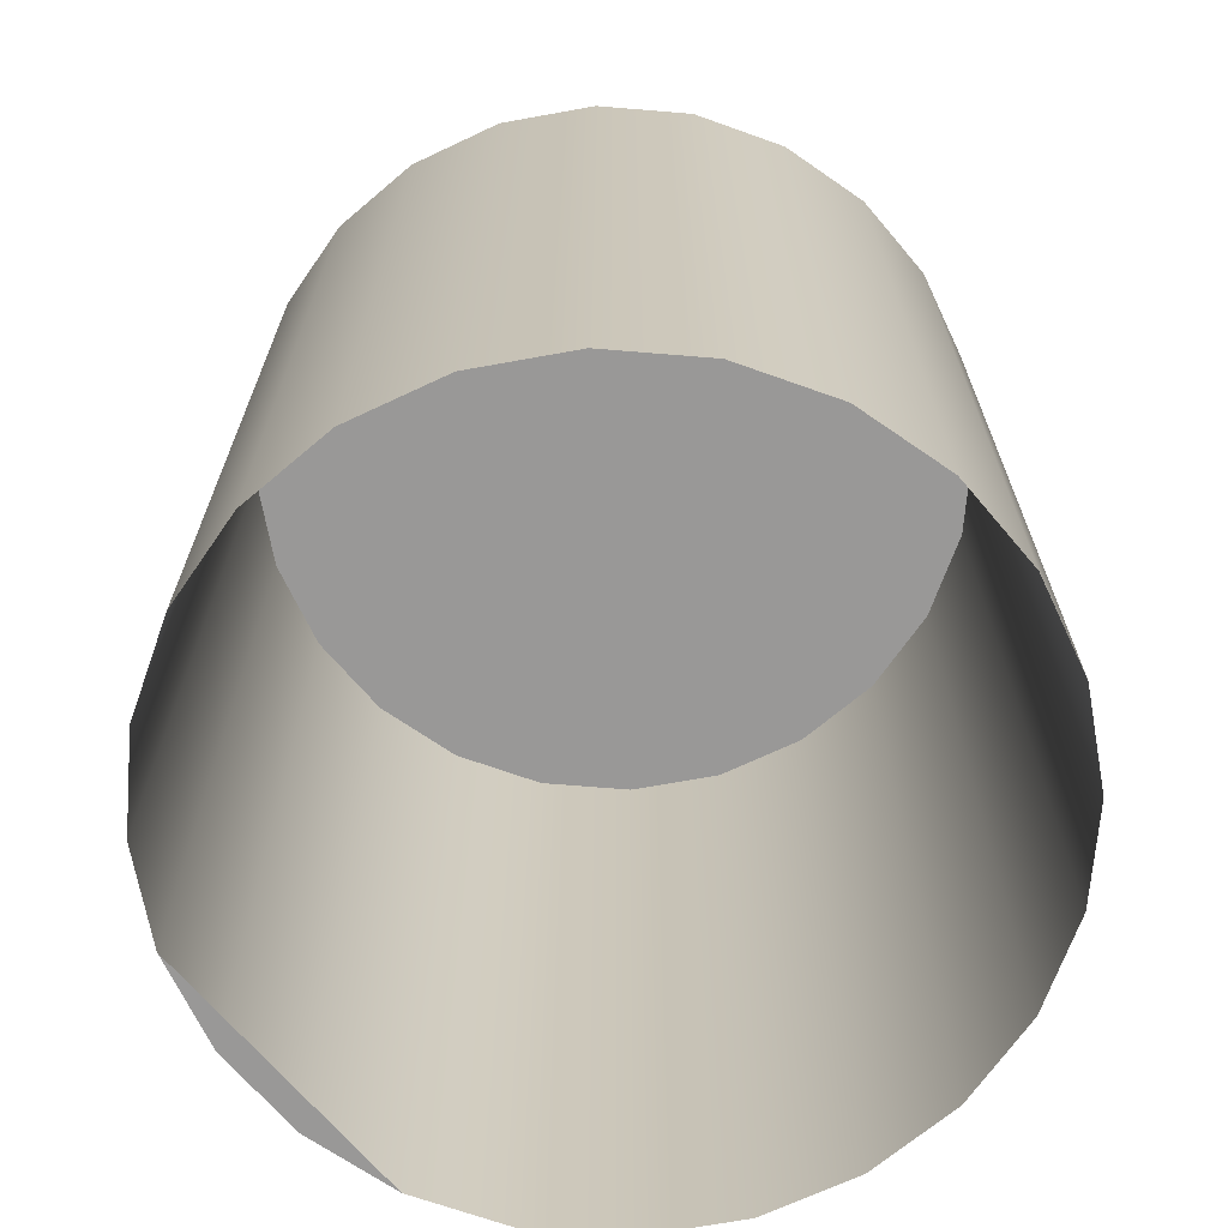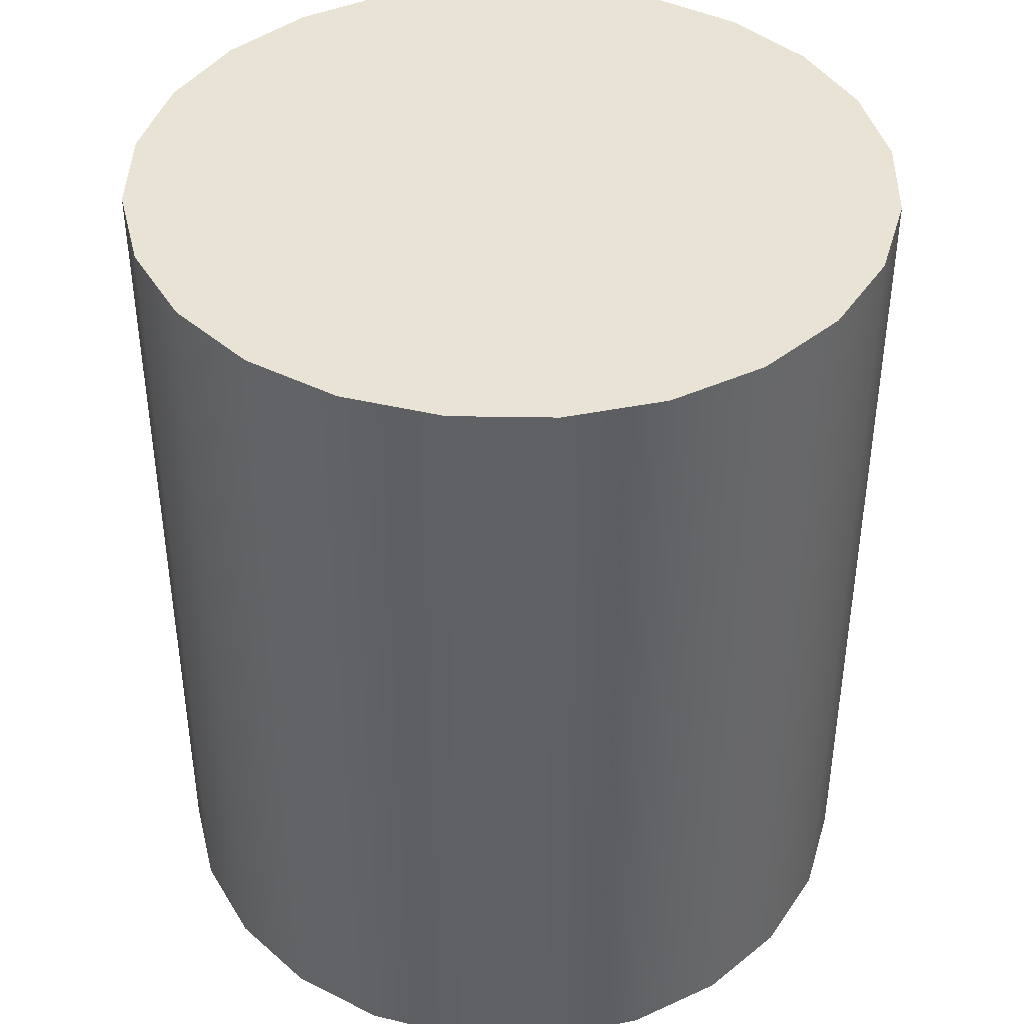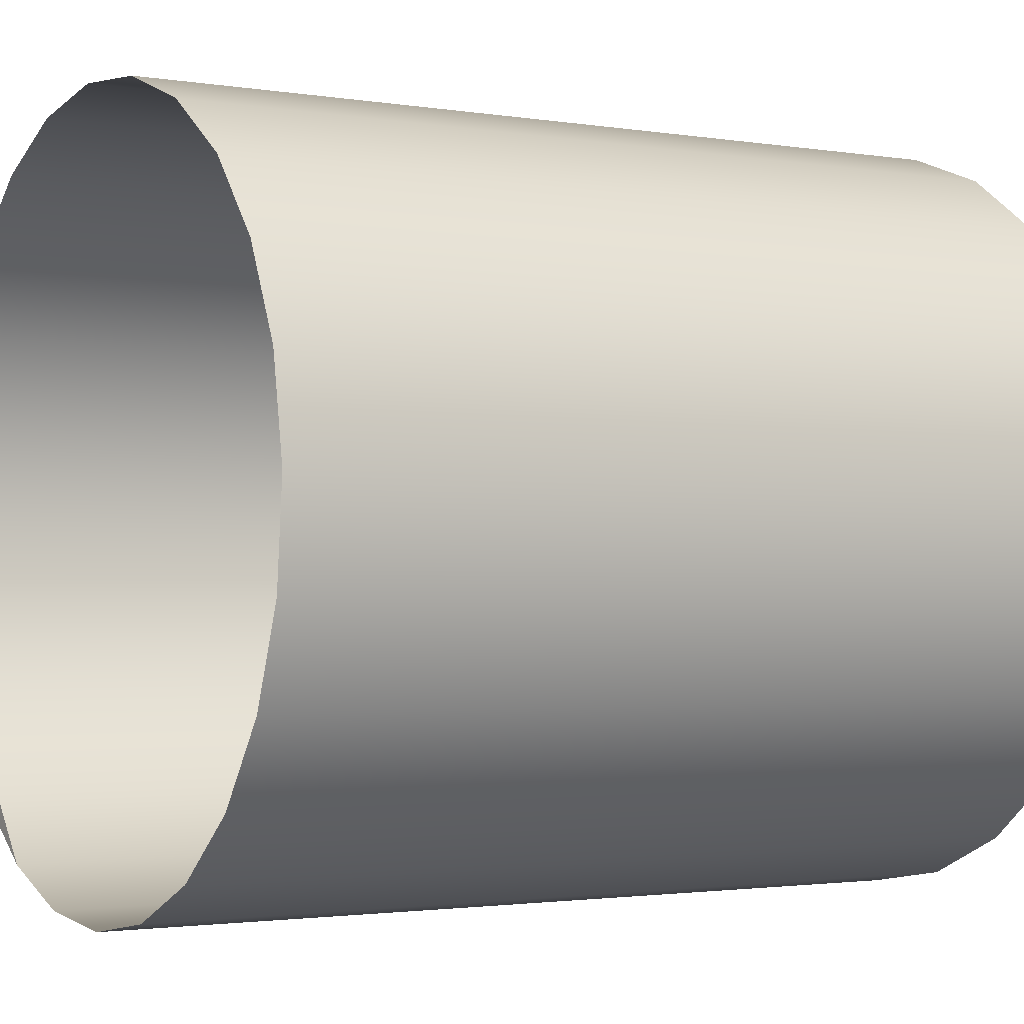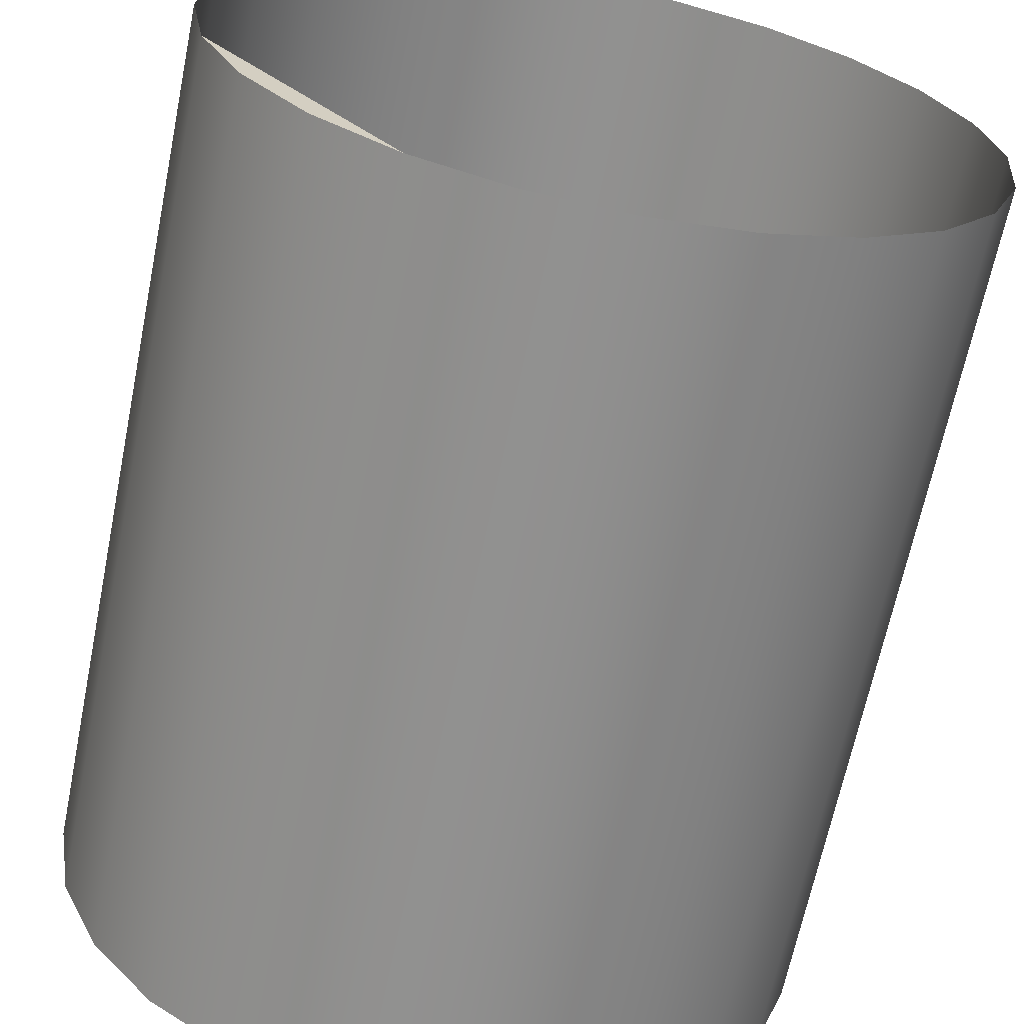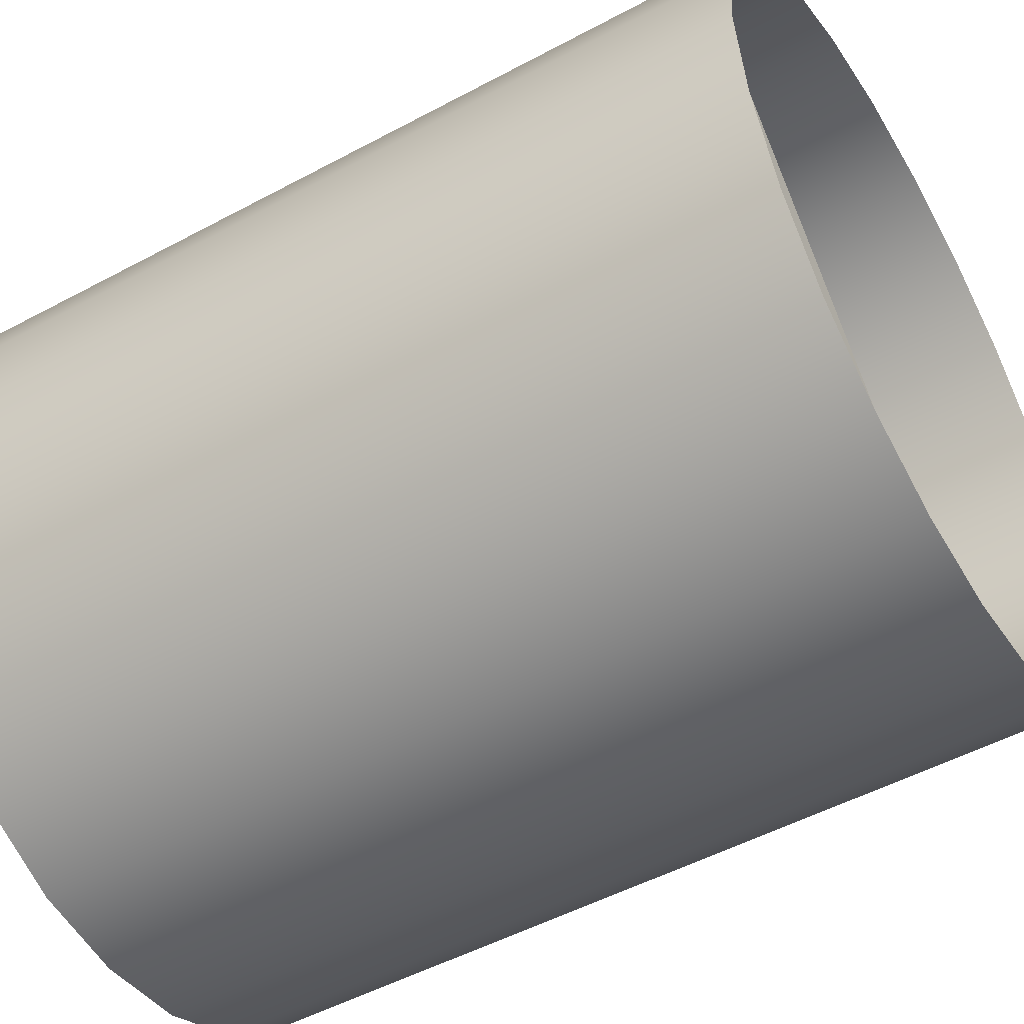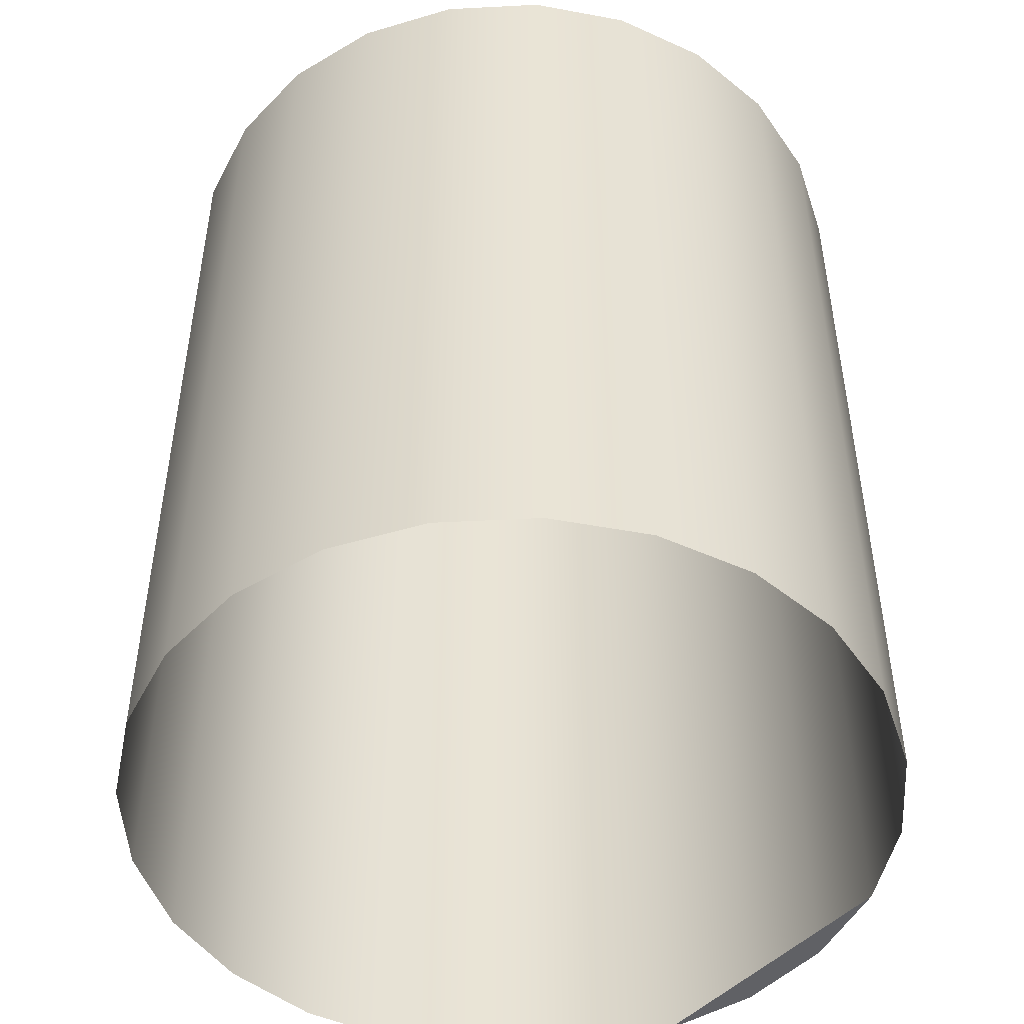
<metadata>
{"format":"obj","ext":"obj","renderer":"f3d","projection":"perspective","resolution":1024,"background":"white","views":[{"elev":-68.7,"azim":0.6,"up":"+Y"},{"elev":41.2,"azim":-83.5,"up":"+Y"},{"elev":-1.9,"azim":58.7,"up":"+Z"},{"elev":-65.6,"azim":-11.5,"up":"+Z"},{"elev":-51.0,"azim":-59.6,"up":"+Z"},{"elev":-48.7,"azim":98.6,"up":"+Y"}]}
</metadata>
<code>
v -0.1054 -0.537 -0.2235
v -0.08203 -0.7575 -0.2322
v -0.08203 -0.537 -0.2322
v -0.1054 -0.7575 -0.2235
v -0.06171 -0.7575 -0.2466
v -0.0354 -0.537 -0.2884
v -0.1302 -0.537 -0.2212
v -0.0354 -0.7575 -0.2884
v -0.06171 -0.537 -0.2466
v -0.0458 -0.7575 -0.2657
v -0.0458 -0.537 -0.2657
v -0.03121 -0.537 -0.3129
v -0.1302 -0.7575 -0.2212
v -0.03121 -0.7575 -0.3129
v -0.1547 -0.7575 -0.2254
v -0.03351 -0.537 -0.3377
v -0.1547 -0.537 -0.2254
v -0.03351 -0.7575 -0.3377
v -0.1773 -0.7575 -0.2358
v -0.04215 -0.7575 -0.361
v -0.04215 -0.537 -0.361
v -0.1773 -0.537 -0.2358
v -0.1965 -0.7575 -0.2517
v -0.05654 -0.7575 -0.3814
v -0.05654 -0.537 -0.3814
v -0.1965 -0.537 -0.2517
v -0.2109 -0.7575 -0.2721
v -0.0757 -0.7575 -0.3973
v -0.0757 -0.537 -0.3973
v -0.2109 -0.537 -0.2721
v -0.2195 -0.7575 -0.2954
v -0.09833 -0.7575 -0.4077
v -0.09833 -0.537 -0.4077
v -0.2195 -0.537 -0.2954
v -0.2218 -0.7575 -0.3202
v -0.1229 -0.7575 -0.4119
v -0.1229 -0.537 -0.4119
v -0.2218 -0.537 -0.3202
v -0.2177 -0.537 -0.3448
v -0.1477 -0.7575 -0.4096
v -0.1477 -0.537 -0.4096
v -0.2177 -0.7575 -0.3448
v -0.2072 -0.537 -0.3674
v -0.171 -0.537 -0.4009
v -0.171 -0.7575 -0.4009
v -0.2072 -0.7575 -0.3674
v -0.1913 -0.537 -0.3865
v -0.1913 -0.7575 -0.3865
f 1 2 3
f 2 1 4
f 3 2 1
f 4 1 2
f 5 3 2
f 2 3 5
f 3 6 1
f 1 6 3
f 7 4 1
f 1 4 7
f 3 5 9
f 9 5 3
f 3 11 6
f 6 11 3
f 1 6 12
f 12 6 1
f 4 7 13
f 13 7 4
f 1 12 7
f 7 12 1
f 10 9 5
f 5 9 10
f 11 3 9
f 9 3 11
f 11 8 6
f 6 8 11
f 6 14 12
f 12 14 6
f 7 15 13
f 13 15 7
f 7 12 16
f 16 12 7
f 8 11 10
f 10 11 8
f 14 6 8
f 8 6 14
f 9 10 11
f 11 10 9
f 14 16 12
f 12 16 14
f 15 7 17
f 17 7 15
f 7 16 17
f 17 16 7
f 16 14 18
f 18 14 16
f 17 19 15
f 15 19 17
f 17 16 21
f 21 16 17
f 18 21 16
f 16 21 18
f 19 17 22
f 22 17 19
f 21 18 20
f 20 18 21
f 17 21 22
f 22 21 17
f 22 23 19
f 19 23 22
f 20 25 21
f 21 25 20
f 22 21 25
f 25 21 22
f 23 22 26
f 26 22 23
f 25 20 24
f 24 20 25
f 22 25 26
f 26 25 22
f 26 27 23
f 23 27 26
f 24 29 25
f 25 29 24
f 26 25 29
f 29 25 26
f 27 26 30
f 30 26 27
f 29 24 28
f 28 24 29
f 26 29 30
f 30 29 26
f 30 31 27
f 27 31 30
f 28 33 29
f 29 33 28
f 30 29 33
f 33 29 30
f 31 30 34
f 34 30 31
f 33 28 32
f 32 28 33
f 30 33 34
f 34 33 30
f 34 35 31
f 31 35 34
f 32 37 33
f 33 37 32
f 34 33 37
f 37 33 34
f 35 34 38
f 38 34 35
f 37 32 36
f 36 32 37
f 34 37 38
f 38 37 34
f 39 35 38
f 38 35 39
f 40 37 36
f 36 37 40
f 38 37 41
f 41 37 38
f 35 39 42
f 42 39 35
f 38 41 39
f 39 41 38
f 37 40 41
f 41 40 37
f 43 42 39
f 39 42 43
f 39 41 44
f 44 41 39
f 45 41 40
f 40 41 45
f 42 43 46
f 46 43 42
f 39 44 43
f 43 44 39
f 41 45 44
f 44 45 41
f 45 42 46
f 46 42 45
f 47 46 43
f 43 46 47
f 43 44 47
f 47 44 43
f 48 44 45
f 45 44 48
f 45 46 48
f 48 46 45
f 46 47 48
f 48 47 46
f 44 48 47
f 47 48 44

</code>
